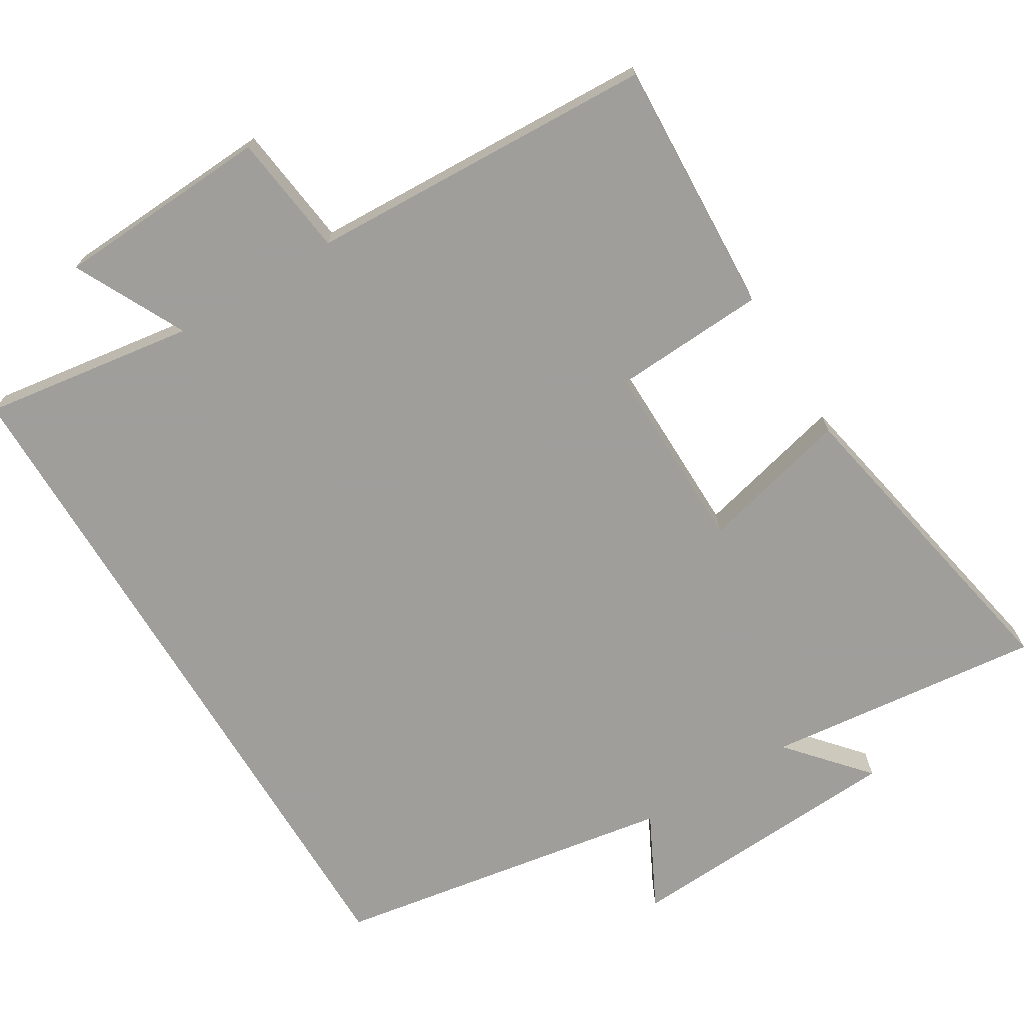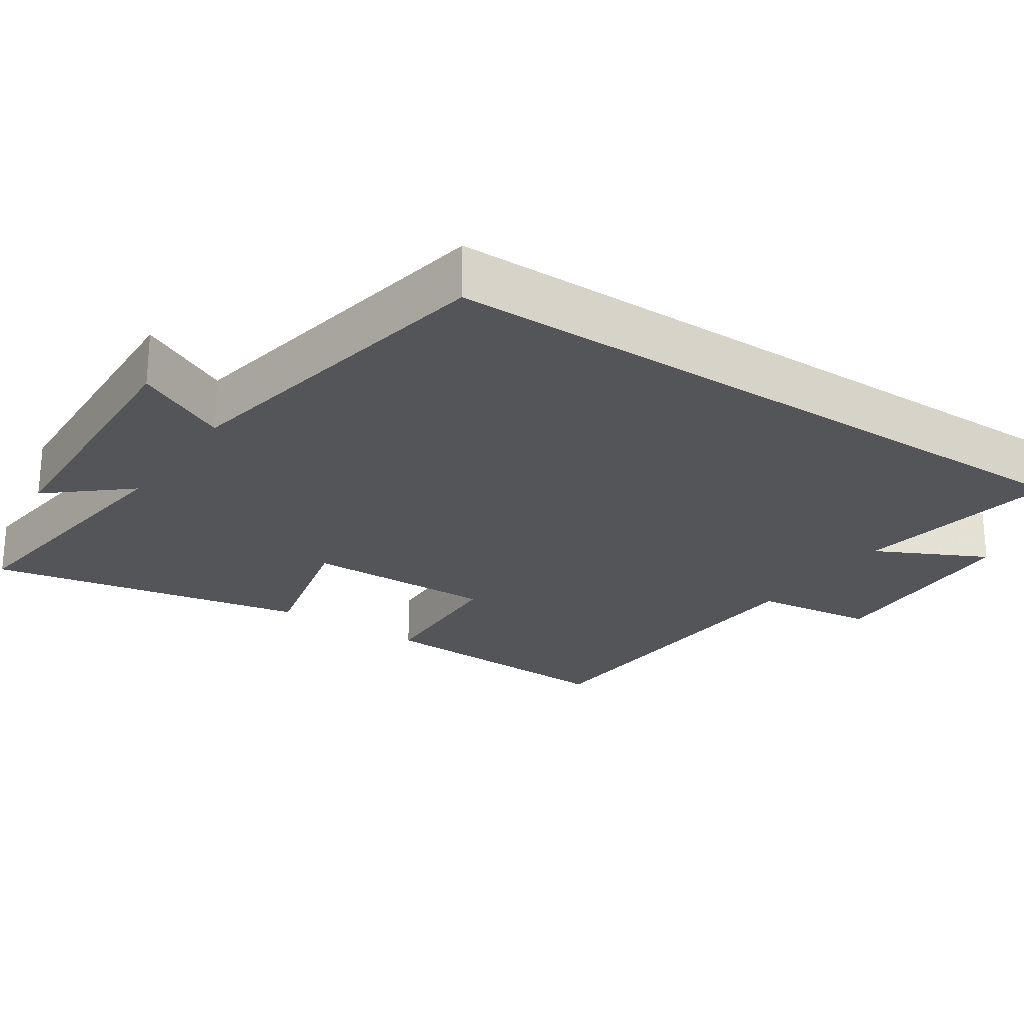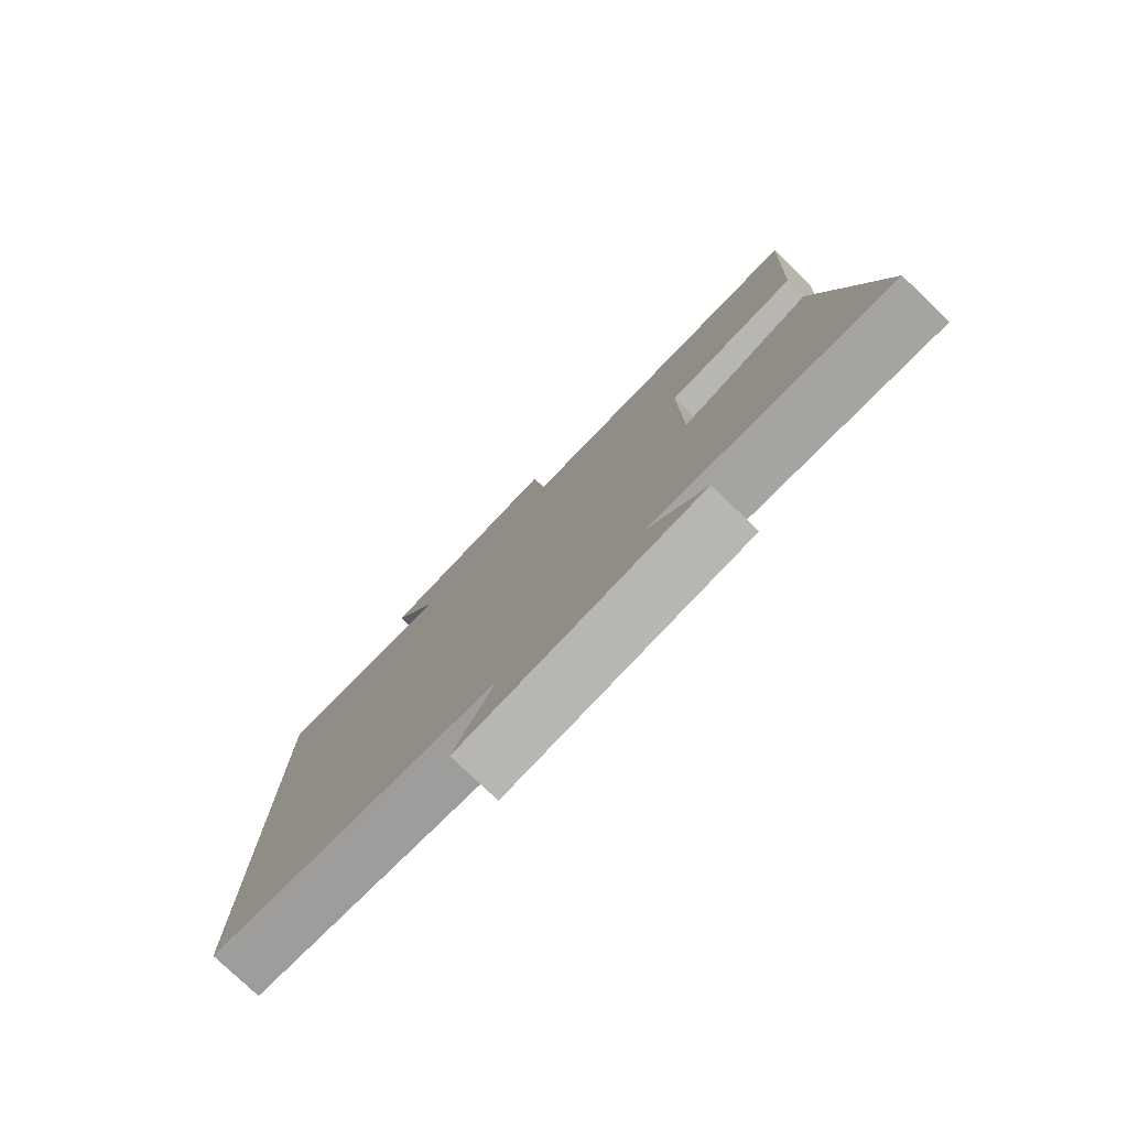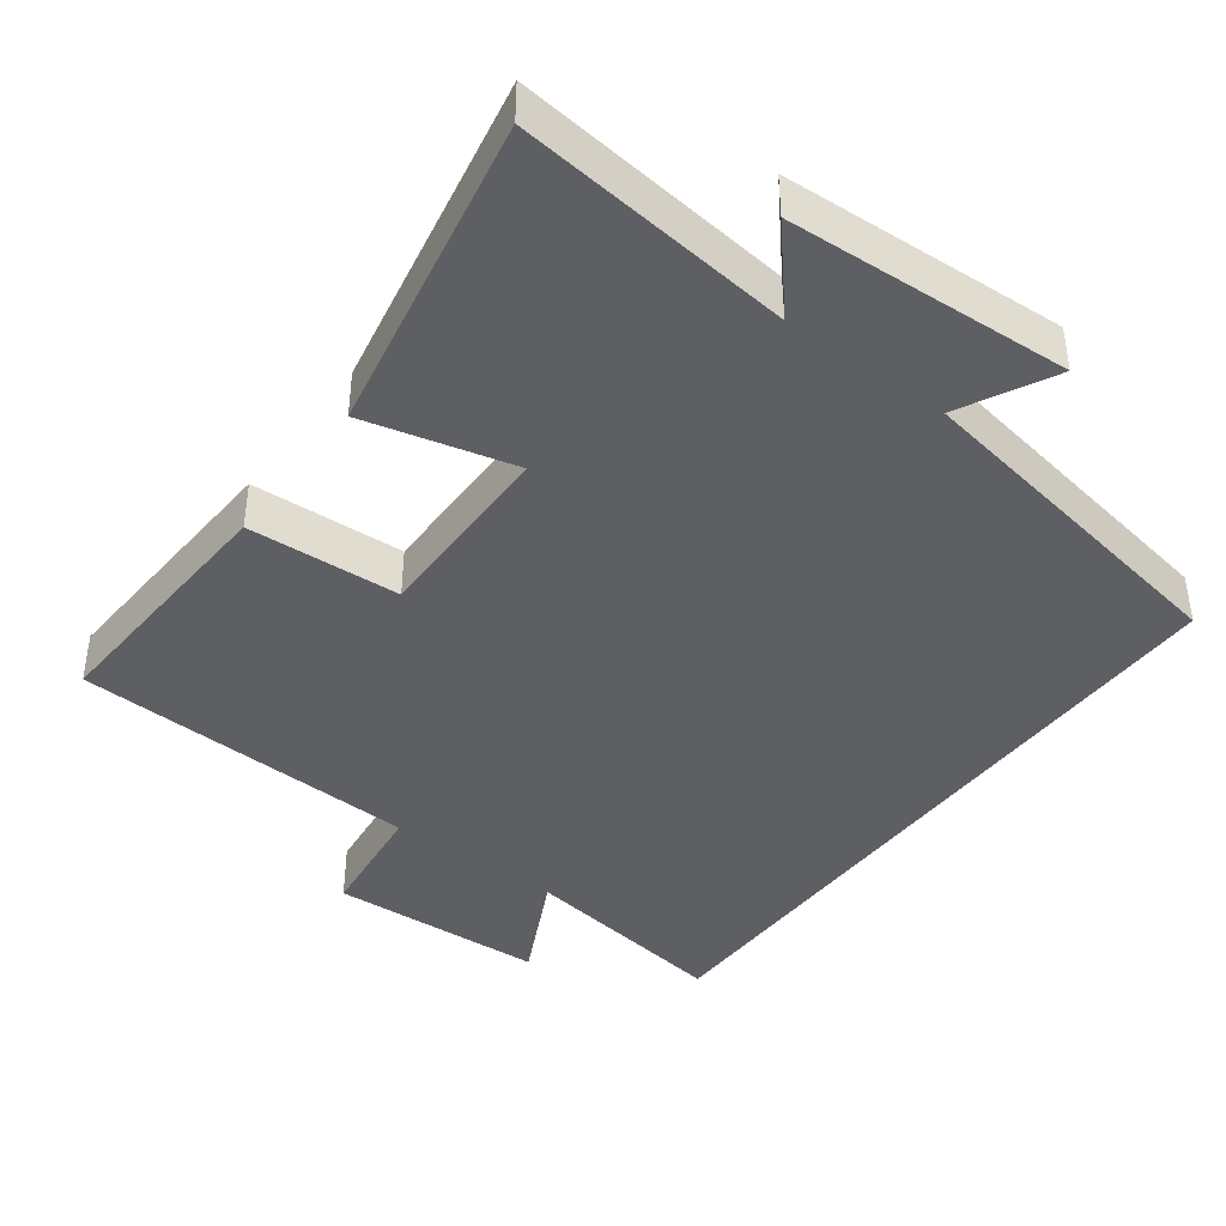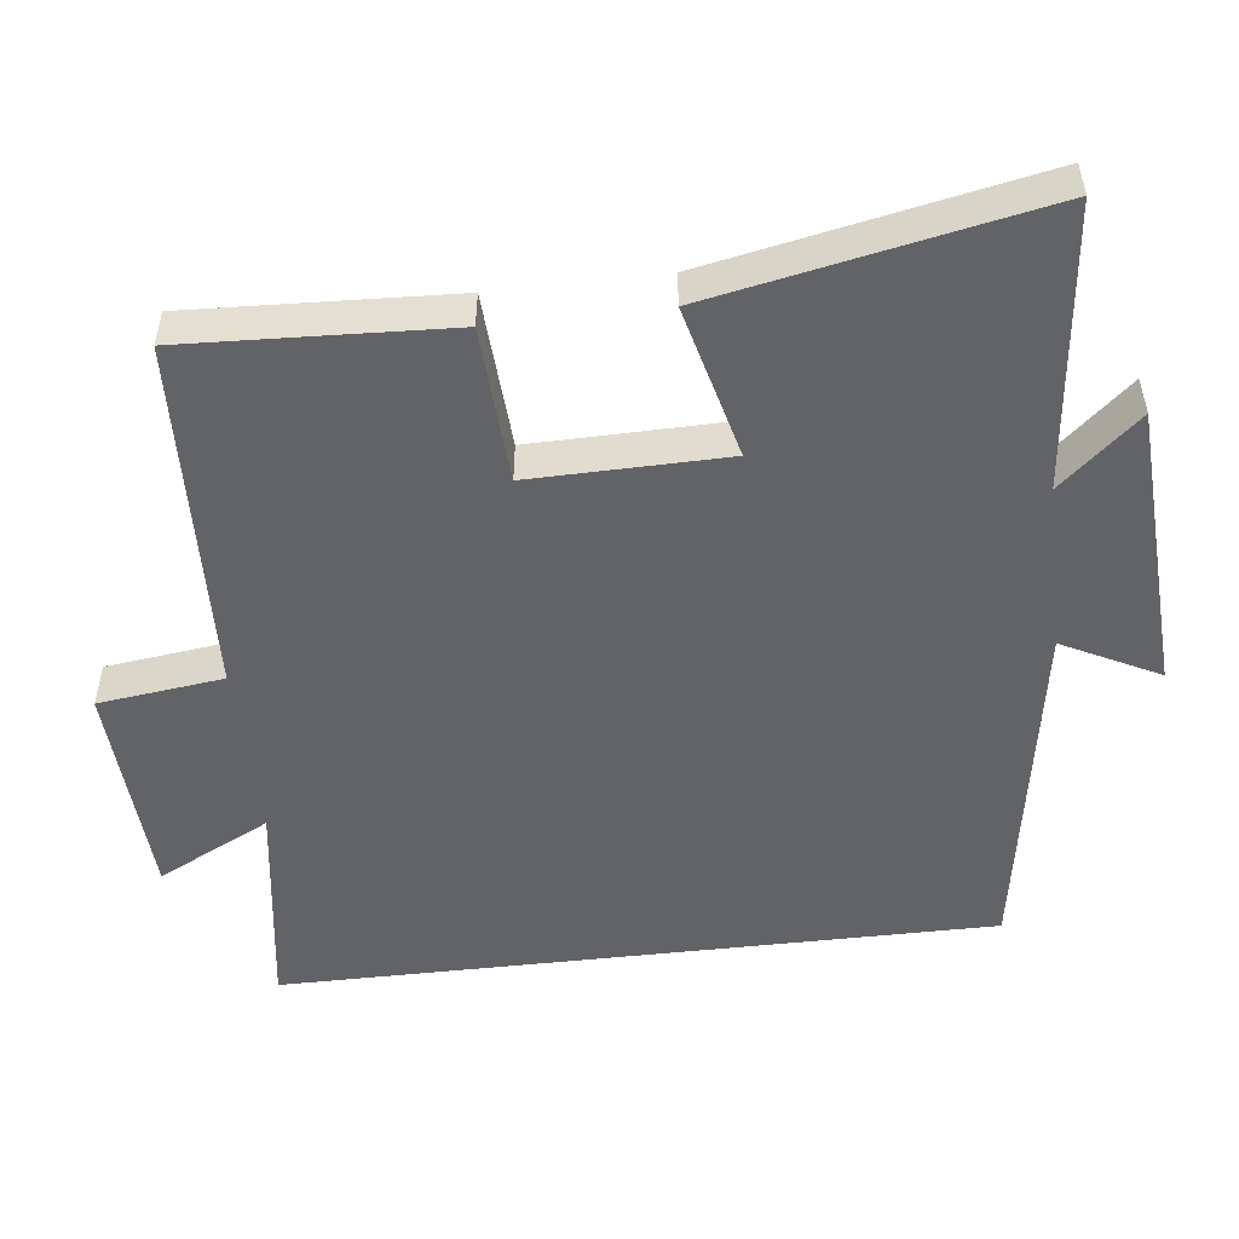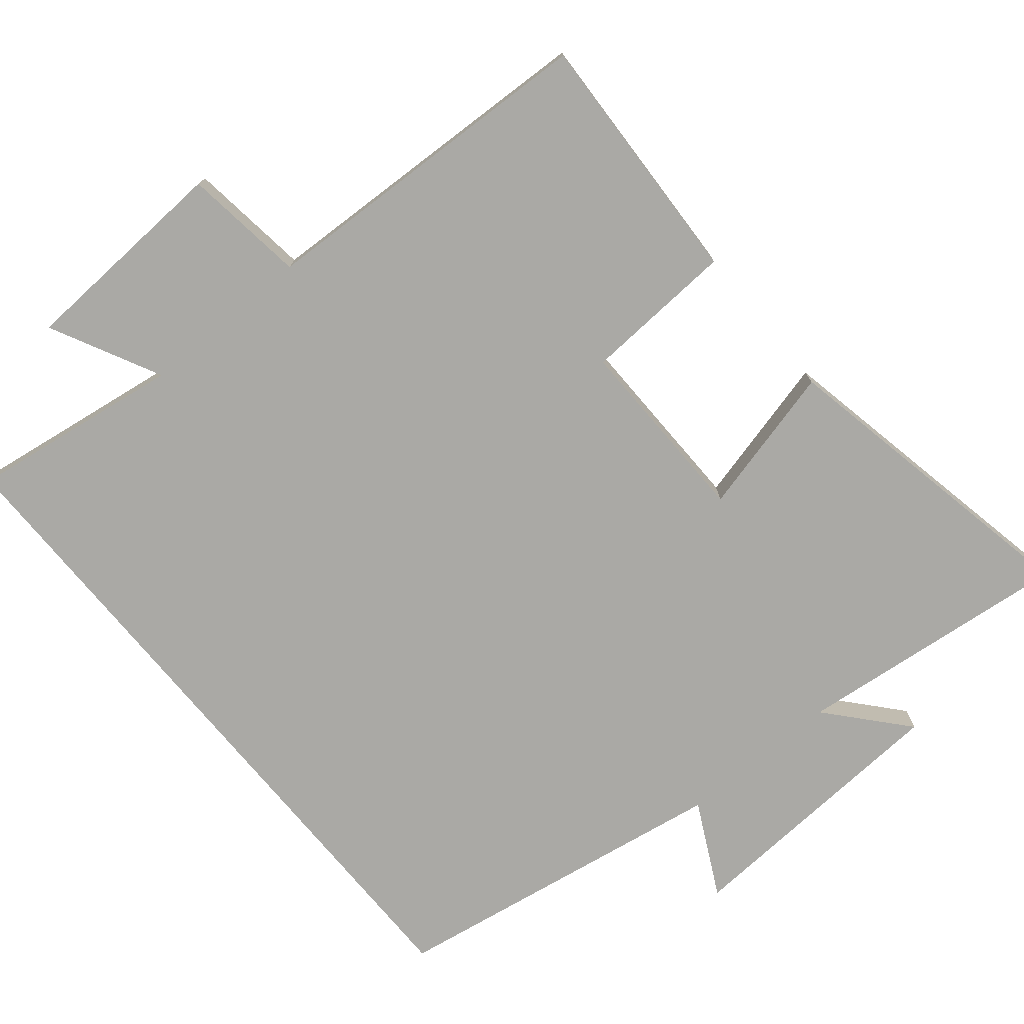
<metadata>
{"format":"obj","ext":"obj","renderer":"f3d","projection":"perspective","resolution":1024,"background":"white","views":[{"elev":-70.8,"azim":31.2,"up":"+Y"},{"elev":-24.0,"azim":-124.2,"up":"+Y"},{"elev":-78.7,"azim":46.3,"up":"+Z"},{"elev":-41.5,"azim":143.1,"up":"+Y"},{"elev":-51.0,"azim":96.7,"up":"+Y"},{"elev":-75.4,"azim":39.7,"up":"+Y"}]}
</metadata>
<code>
v -0.5 0.07 0.543
v -0.206 0.07 0.5
v -0.283 0.07 0.653
v 0.015 0.07 0.669
v 0.036 0.07 0.5
v 0.517 0.07 0.48
v 0.5 0.07 0.125
v 0.289 0.07 0.113
v 0.293 0.07 -0.151
v 0.5 0.07 -0.099
v 0.587 0.07 -0.542
v 0.204 0.07 -0.5
v 0.298 0.07 -0.608
v -0.092 0.07 -0.63
v -0.026 0.07 -0.5
v -0.5 0.07 -0.421
v -0.5 0 0.543
v -0.206 0 0.5
v -0.283 0 0.653
v 0.015 0 0.669
v 0.036 0 0.5
v 0.517 0 0.48
v 0.5 0 0.125
v 0.289 0 0.113
v 0.293 0 -0.151
v 0.5 0 -0.099
v 0.587 0 -0.542
v 0.204 0 -0.5
v 0.298 0 -0.608
v -0.092 0 -0.63
v -0.026 0 -0.5
v -0.5 0 -0.421
f 15 16 1 2
f 12 13 14 15
f 12 15 2
f 9 10 11 12
f 8 9 12 2
f 7 8 2
f 6 7 2
f 5 6 2
f 2 3 4 5
f 18 17 32 31
f 31 30 29 28
f 18 31 28
f 28 27 26 25
f 18 28 25 24
f 18 24 23
f 18 23 22
f 18 22 21
f 21 20 19 18
f 1 17 18 2
f 2 18 19 3
f 3 19 20 4
f 4 20 21 5
f 5 21 22 6
f 6 22 23 7
f 7 23 24 8
f 8 24 25 9
f 9 25 26 10
f 10 26 27 11
f 11 27 28 12
f 12 28 29 13
f 13 29 30 14
f 14 30 31 15
f 15 31 32 16
f 16 32 17 1

</code>
